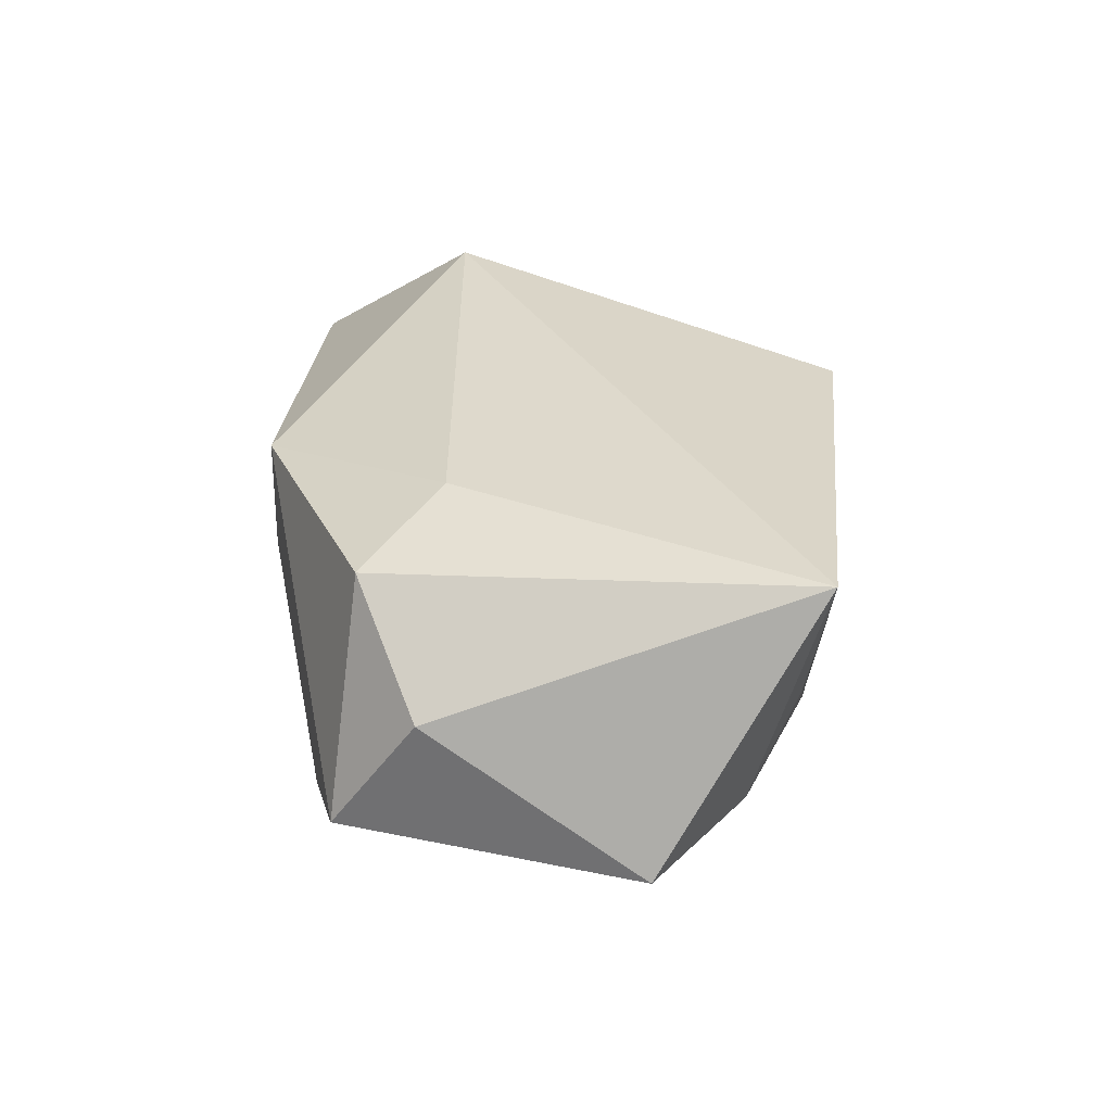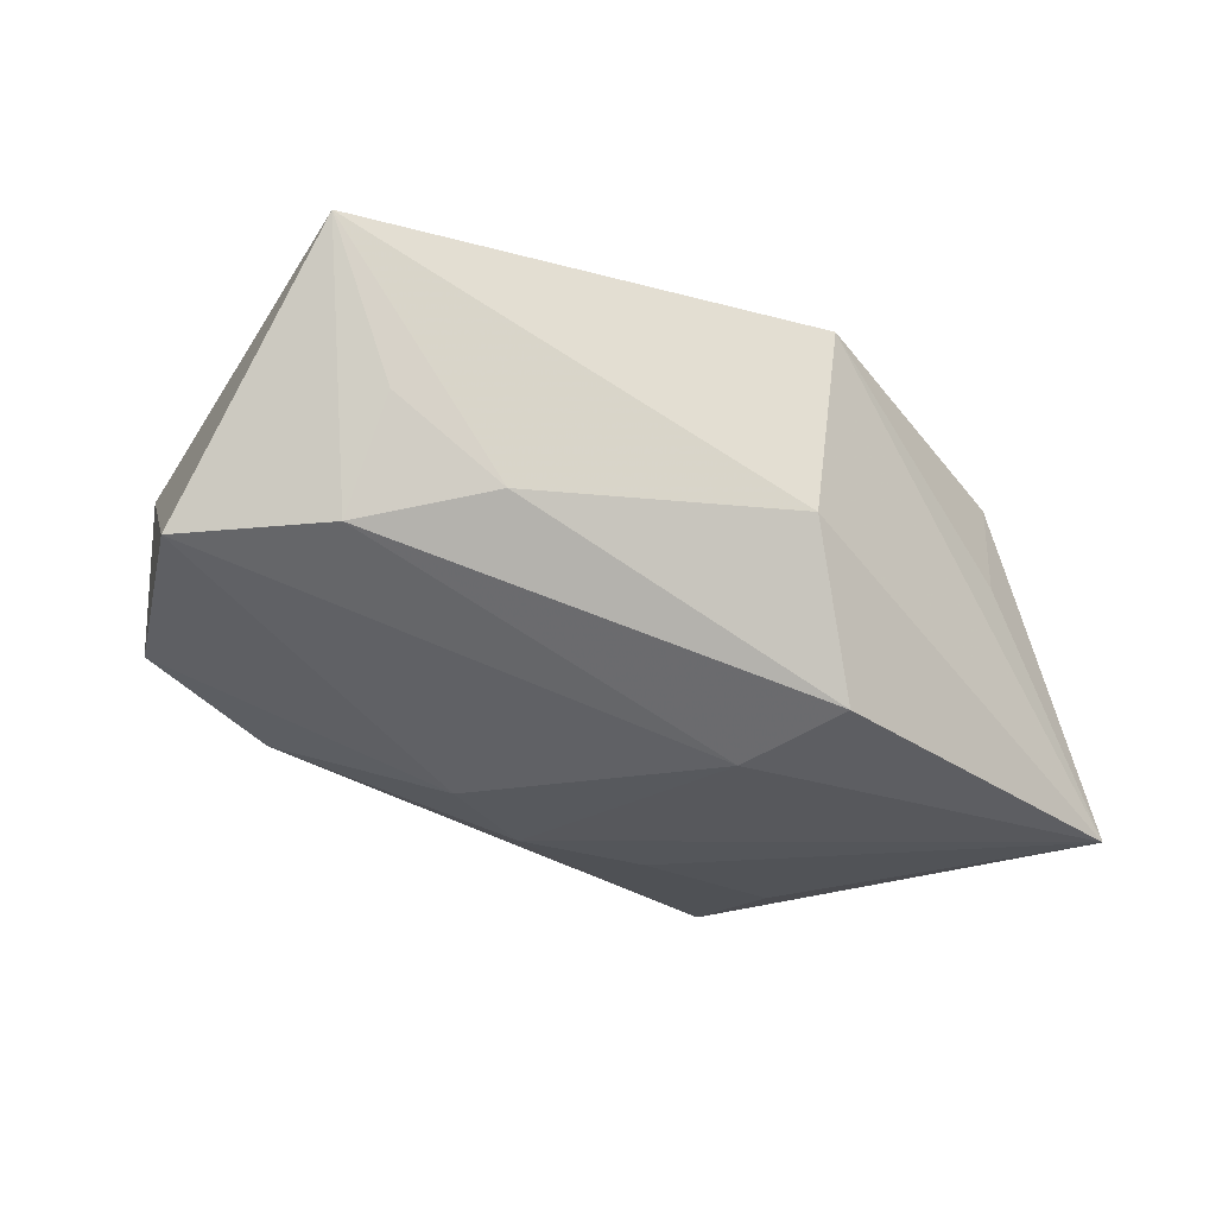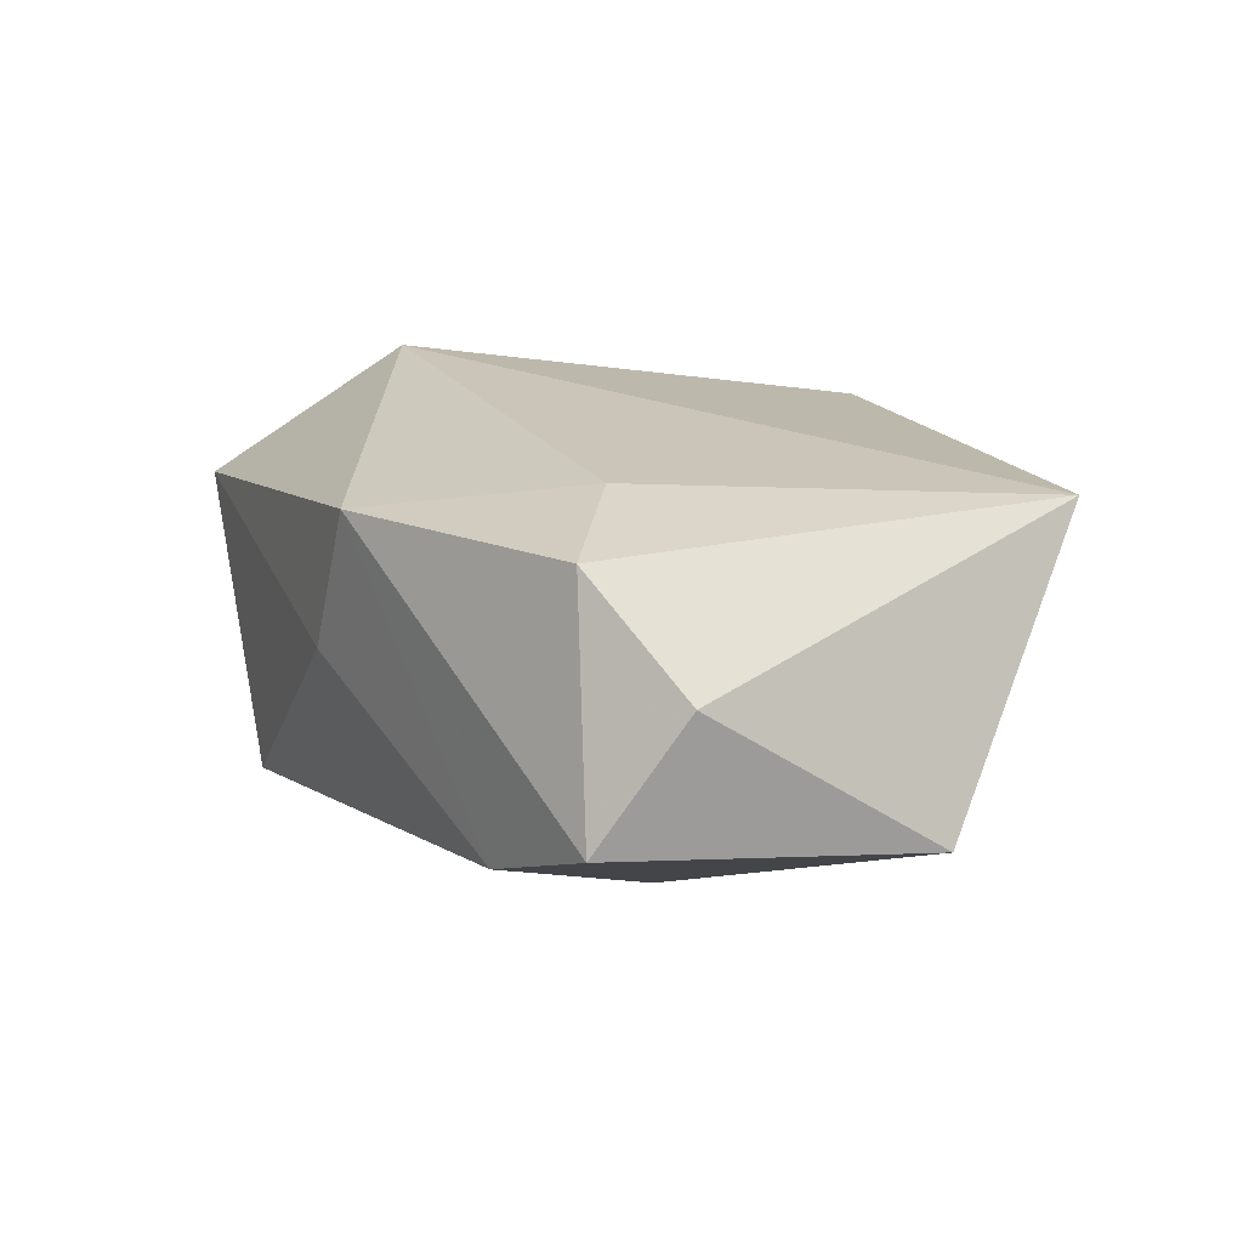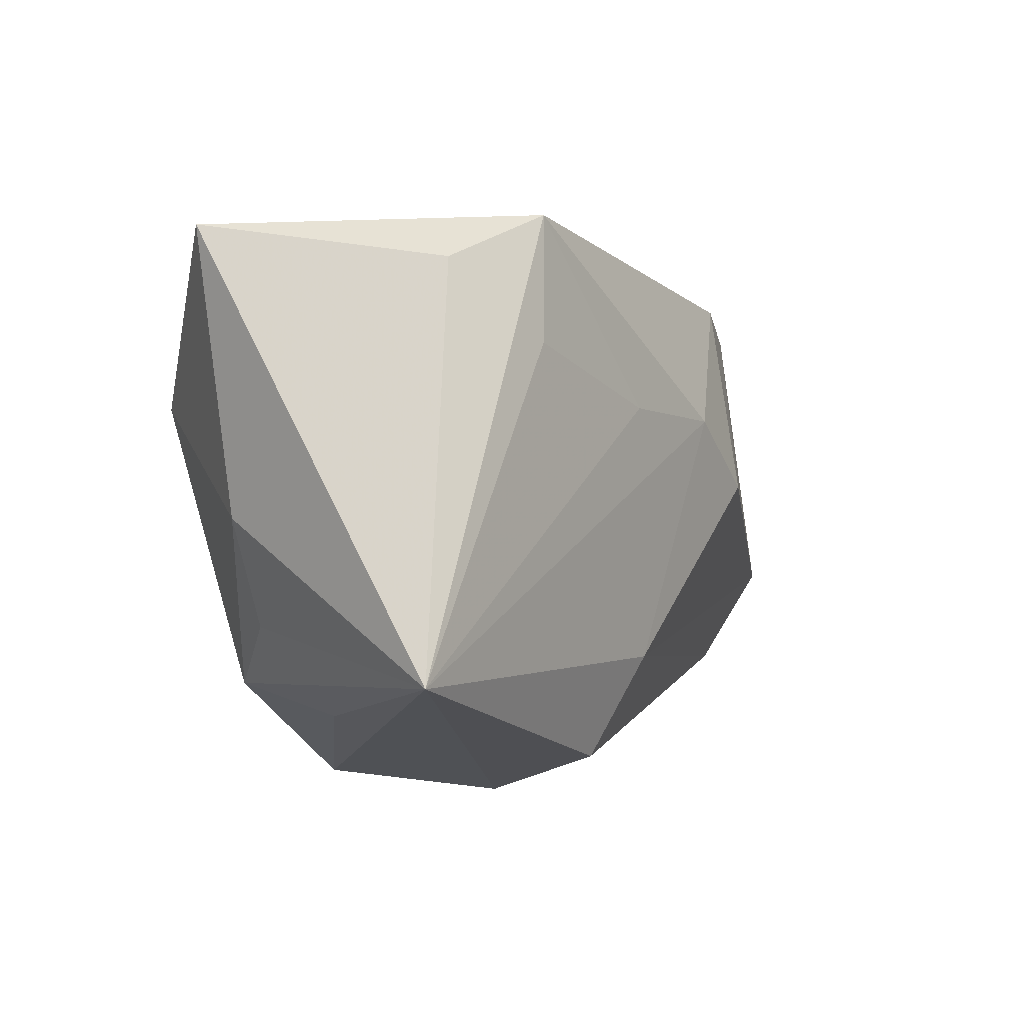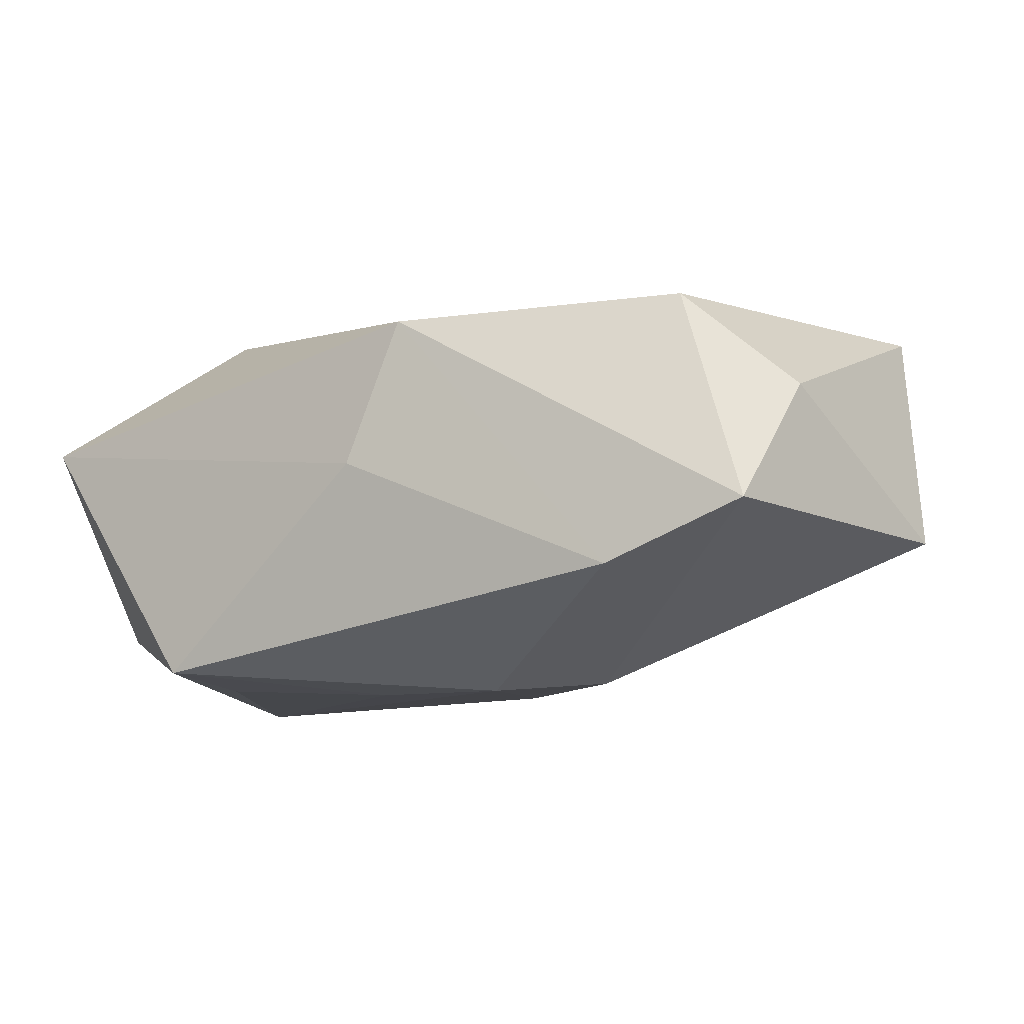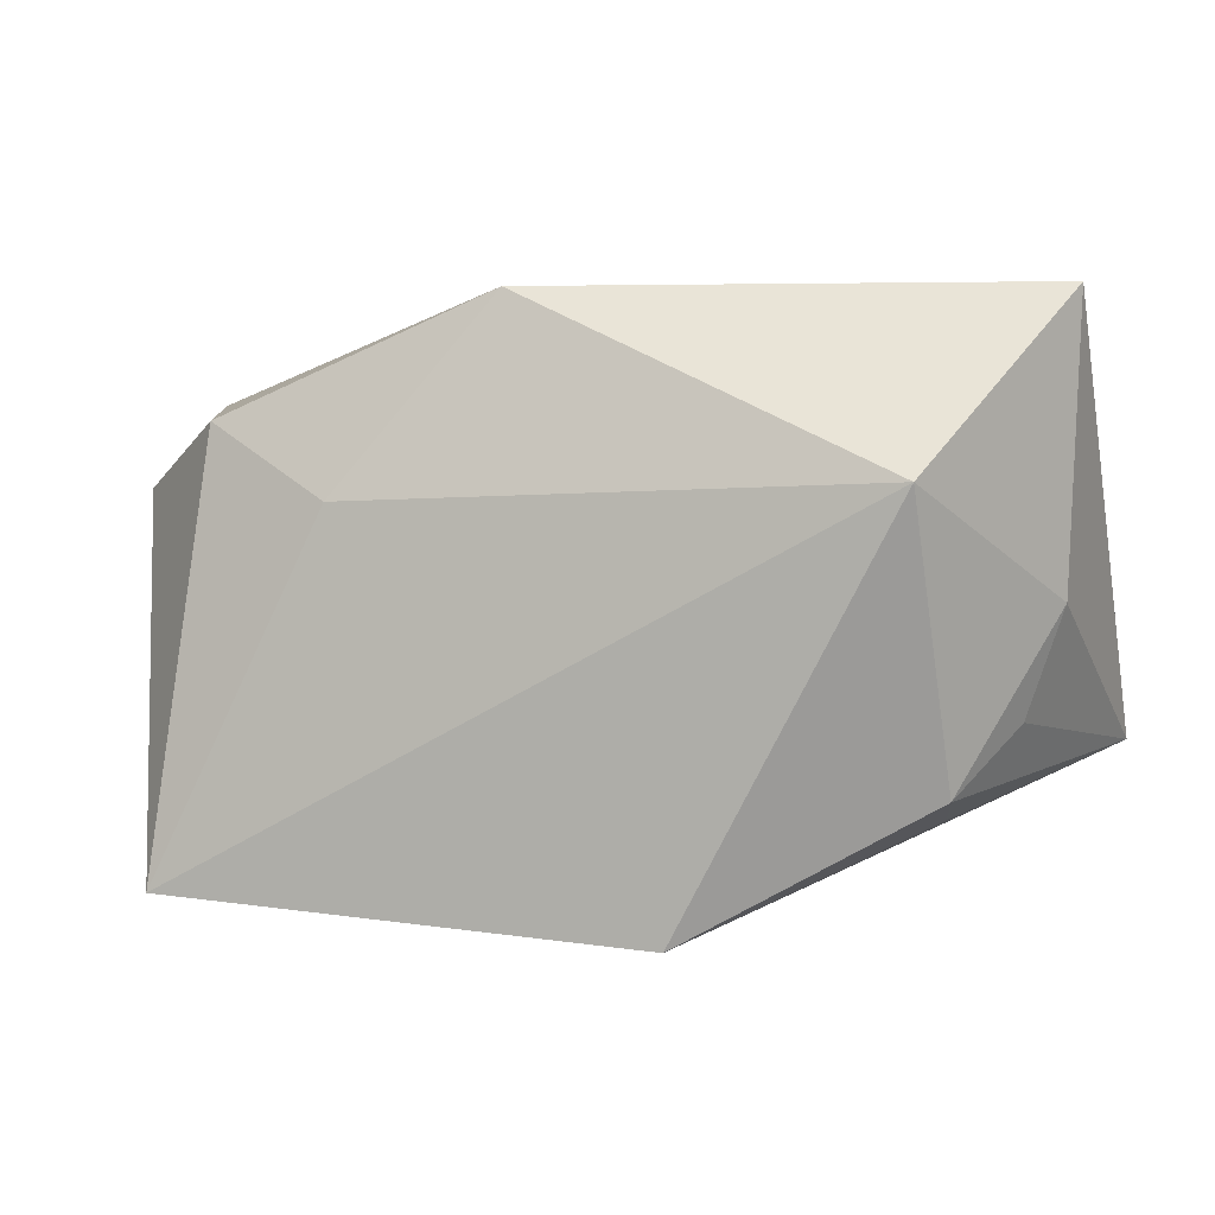
<metadata>
{"format":"obj","ext":"obj","renderer":"f3d","projection":"perspective","resolution":1024,"background":"white","views":[{"elev":30.5,"azim":-88.4,"up":"+Z"},{"elev":-25.2,"azim":-24.7,"up":"+Z"},{"elev":18.6,"azim":-112.3,"up":"+Z"},{"elev":2.6,"azim":123.2,"up":"+Y"},{"elev":-9.3,"azim":-145.4,"up":"+Z"},{"elev":2.0,"azim":15.1,"up":"+Y"}]}
</metadata>
<code>
v 0.02496 0.008618 0.01806
v -0.03655 0.0157 -0.004379
v 0.01867 0.02438 -0.01689
v 0.02505 -0.01713 -0.0001423
v 0.02647 -0.01477 0.008502
v 0.02704 0.02068 -0.01329
v -0.006225 0.007581 -0.01854
v -0.03047 -0.01708 -0.005814
v -0.006642 0.02344 0.01311
v -0.03431 -0.02268 0.01644
v -0.02871 -0.0212 0.00346
v -0.0198 -0.0222 -0.003212
v 0.005792 0.008746 -0.01854
v 0.03761 -0.01215 -0.01854
v 0.02027 0.01399 -0.0179
v 0.03117 -0.009256 0.002714
v 0.03435 -0.0001987 0.002962
v 0.00855 -0.02142 -0.01534
v 0.003596 -0.02633 -0.002022
v -0.01437 0.001367 -0.01784
v -0.001734 0.02438 0.0007263
v -0.02969 0.0136 0.01431
v 0.003356 -0.01307 -0.0177
v -0.04171 -0.009383 -0.00574
v -0.01949 0.007352 0.01668
v -0.03841 0.008583 0.006151
v 0.006203 -0.02577 0.01471
v 0.03556 0.02346 0.005502
v -0.0248 0.01849 -0.009323
f 18 14 19
f 14 5 4
f 27 10 19
f 27 4 5
f 1 10 27
f 27 5 1
f 19 14 27
f 14 4 27
f 14 18 23
f 19 10 12
f 12 18 19
f 14 3 6
f 1 5 17
f 7 13 14
f 7 23 20
f 14 23 7
f 3 13 7
f 15 3 14
f 14 13 15
f 15 13 3
f 25 10 1
f 1 17 28
f 28 17 14
f 14 6 28
f 28 6 3
f 11 12 10
f 20 23 24
f 16 5 14
f 14 17 16
f 16 17 5
f 18 12 8
f 8 23 18
f 8 24 23
f 12 11 8
f 8 11 10
f 10 24 8
f 3 7 29
f 29 7 20
f 3 29 21
f 21 28 3
f 26 24 10
f 28 21 9
f 1 28 9
f 9 25 1
f 9 21 29
f 24 26 2
f 20 24 2
f 2 29 20
f 2 9 29
f 25 9 22
f 10 25 22
f 22 26 10
f 22 2 26
f 9 2 22

</code>
